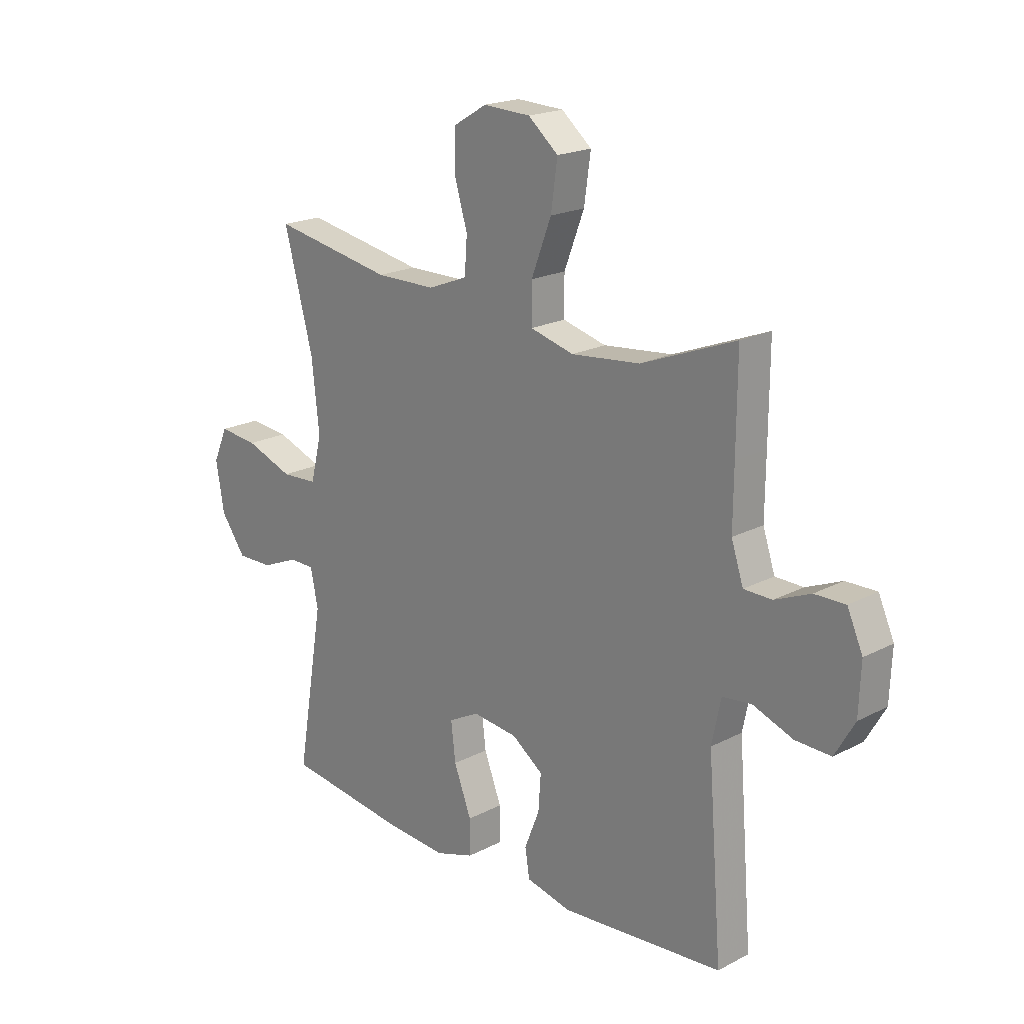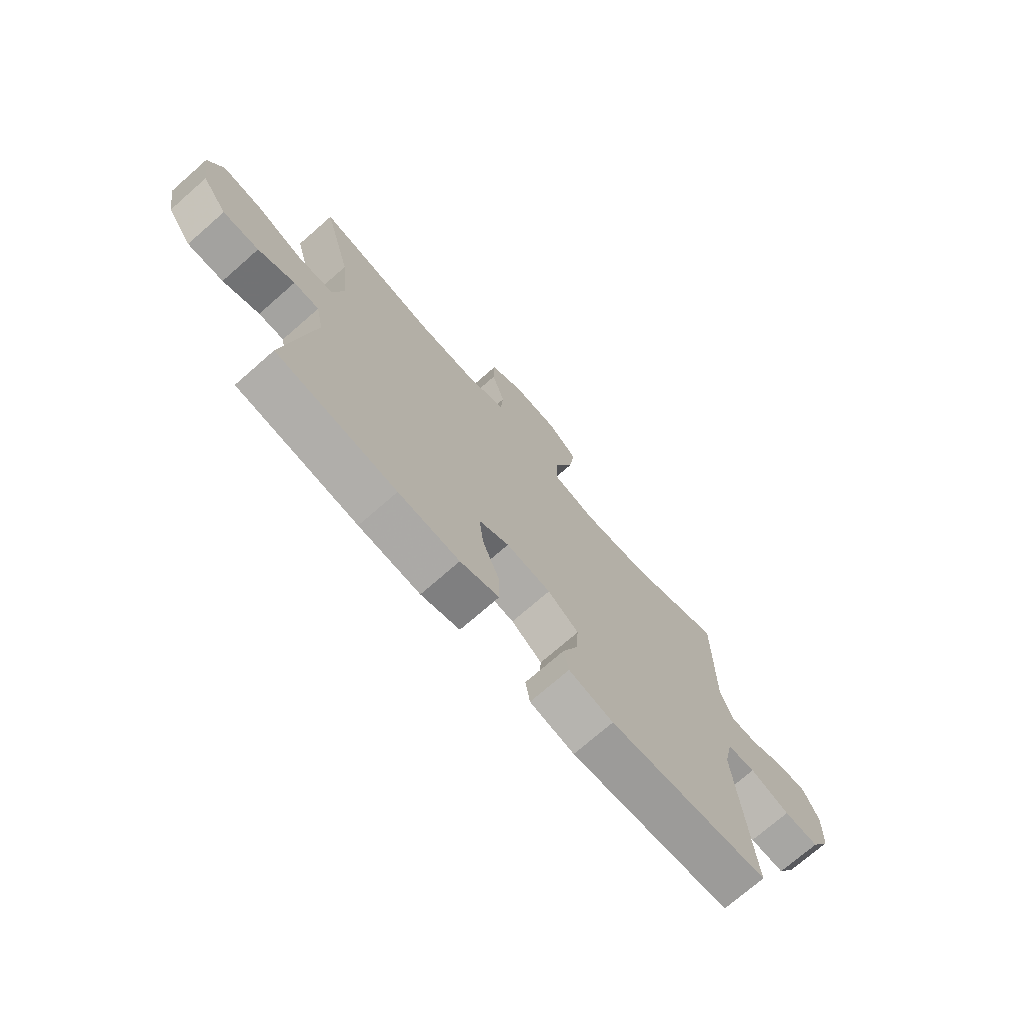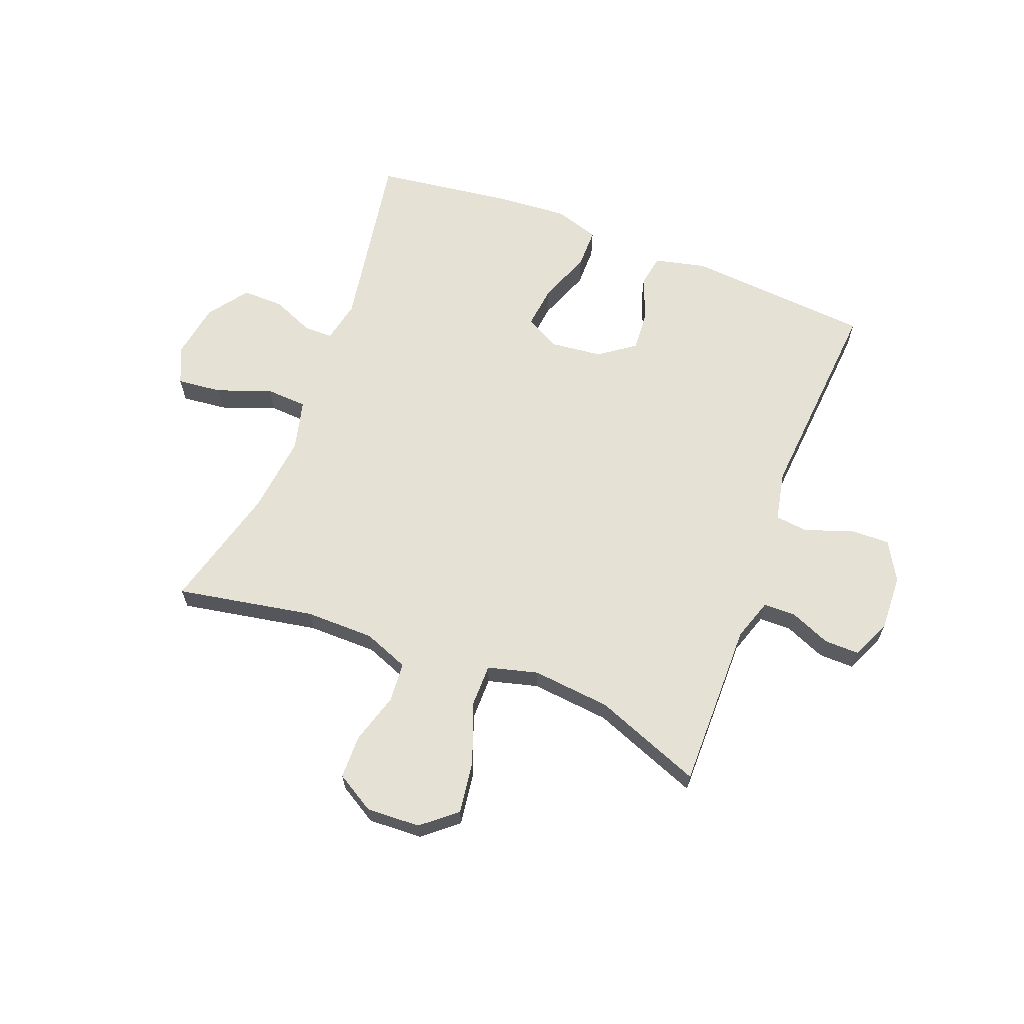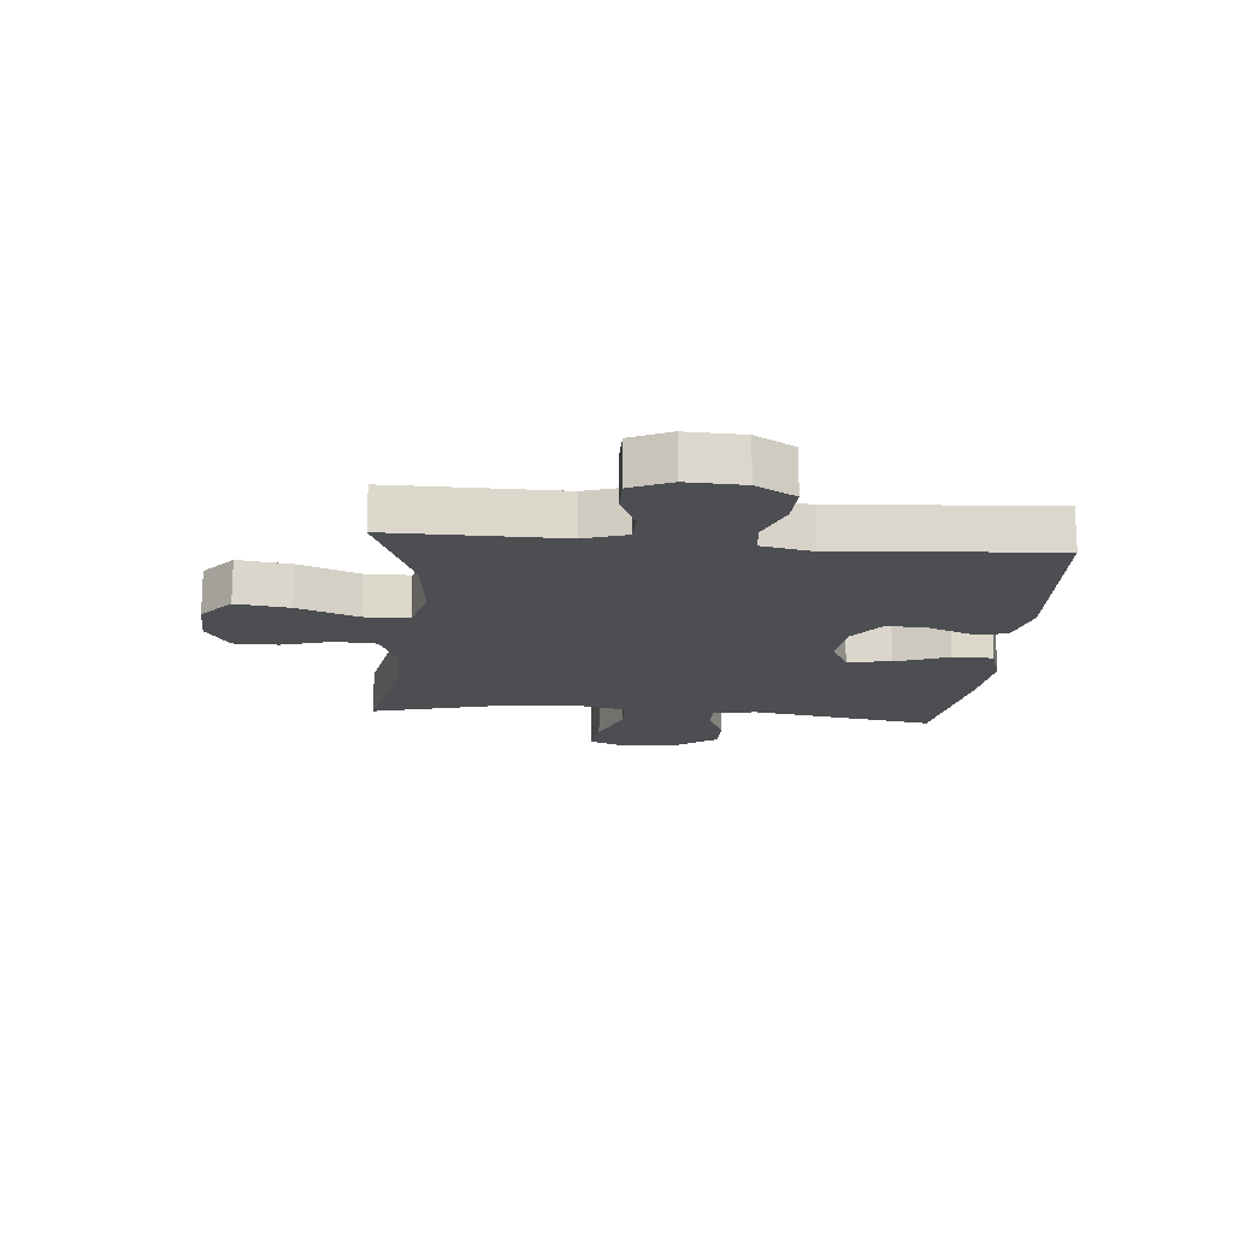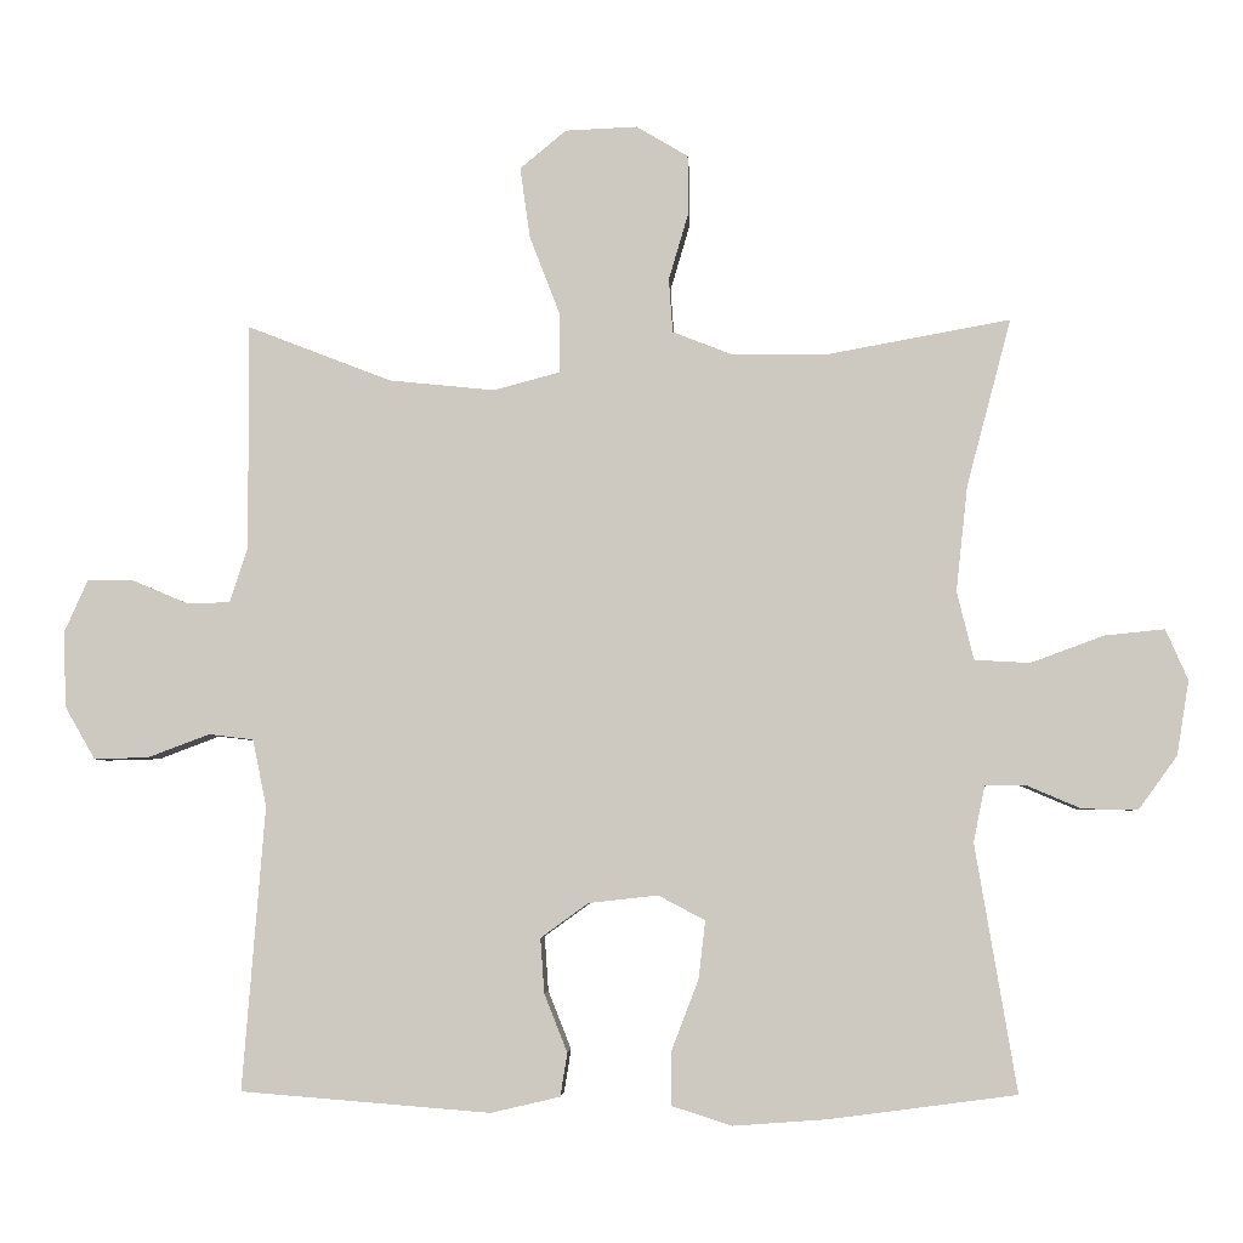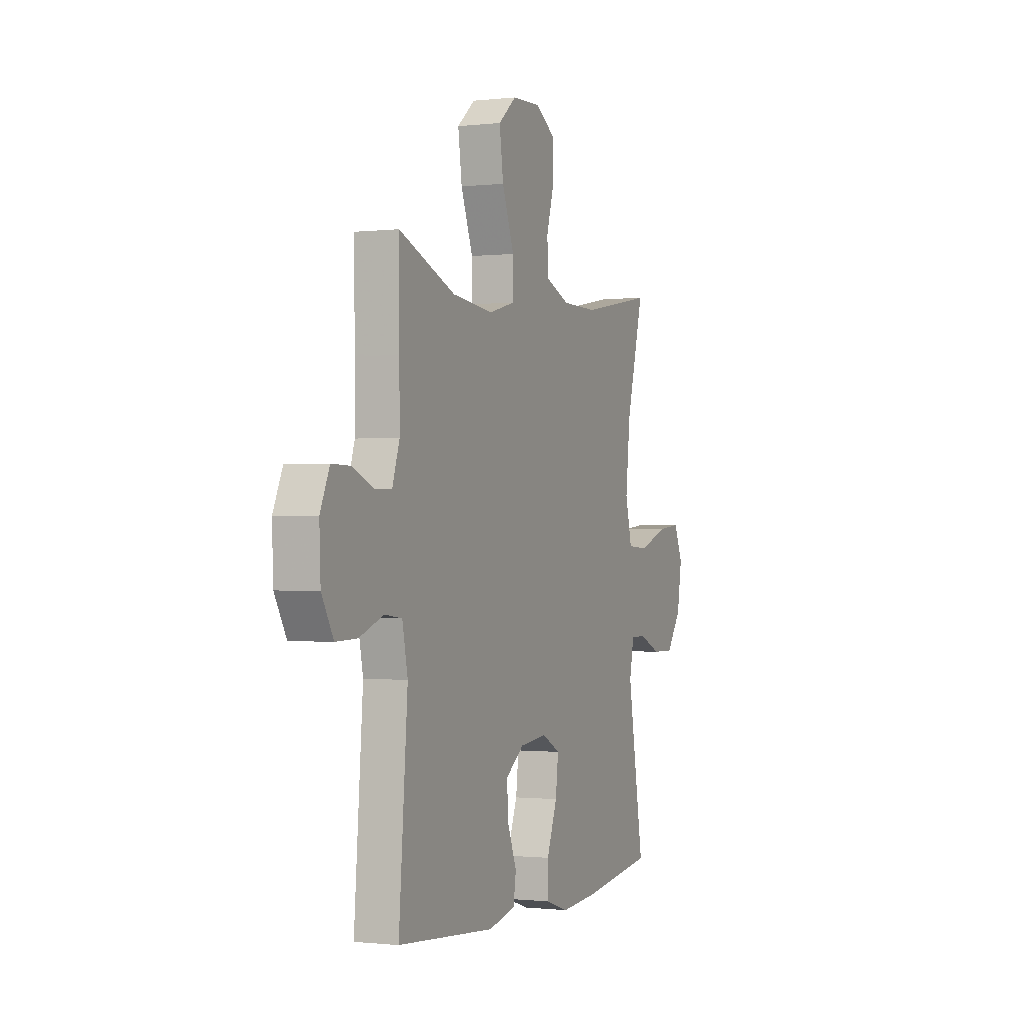
<metadata>
{"format":"obj","ext":"obj","renderer":"f3d","projection":"perspective","resolution":1024,"background":"white","views":[{"elev":19.8,"azim":46.0,"up":"+Z"},{"elev":-73.0,"azim":-48.8,"up":"+Z"},{"elev":64.5,"azim":21.1,"up":"+Y"},{"elev":-16.6,"azim":84.9,"up":"+Y"},{"elev":-4.5,"azim":-177.0,"up":"+Z"},{"elev":-0.8,"azim":112.8,"up":"+Z"}]}
</metadata>
<code>
v 0.5 0.07 0.5
v 0.499 0.07 0.324
v 0.498 0.07 0.208
v 0.522 0.07 0.135
v 0.578 0.07 0.134
v 0.649 0.07 0.164
v 0.71 0.07 0.165
v 0.741 0.07 0.096
v 0.737 0.07 -0.002
v 0.698 0.07 -0.07
v 0.627 0.07 -0.068
v 0.547 0.07 -0.038
v 0.489 0.07 -0.045
v 0.471 0.07 -0.132
v 0.5 0.07 -0.5
v 0.176 0.07 -0.526
v 0.086 0.07 -0.505
v 0.077 0.07 -0.449
v 0.107 0.07 -0.373
v 0.112 0.07 -0.302
v 0.05 0.07 -0.257
v -0.04 0.07 -0.247
v -0.101 0.07 -0.279
v -0.092 0.07 -0.355
v -0.057 0.07 -0.446
v -0.057 0.07 -0.516
v -0.135 0.07 -0.541
v -0.258 0.07 -0.532
v -0.5 0.07 -0.5
v -0.446 0.07 -0.179
v -0.461 0.07 -0.105
v -0.512 0.07 -0.105
v -0.585 0.07 -0.136
v -0.657 0.07 -0.137
v -0.707 0.07 -0.068
v -0.723 0.07 0.029
v -0.694 0.07 0.095
v -0.616 0.07 0.087
v -0.521 0.07 0.052
v -0.449 0.07 0.056
v -0.427 0.07 0.145
v -0.442 0.07 0.282
v -0.5 0.07 0.5
v -0.259 0.07 0.456
v -0.139 0.07 0.457
v -0.06 0.07 0.488
v -0.055 0.07 0.558
v -0.081 0.07 0.646
v -0.08 0.07 0.722
v -0.013 0.07 0.762
v 0.081 0.07 0.758
v 0.141 0.07 0.708
v 0.128 0.07 0.616
v 0.088 0.07 0.512
v 0.088 0.07 0.436
v 0.175 0.07 0.413
v 0.312 0.07 0.427
v 0.5 0 0.5
v 0.499 0 0.324
v 0.498 0 0.208
v 0.522 0 0.135
v 0.578 0 0.134
v 0.649 0 0.164
v 0.71 0 0.165
v 0.741 0 0.096
v 0.737 0 -0.002
v 0.698 0 -0.07
v 0.627 0 -0.068
v 0.547 0 -0.038
v 0.489 0 -0.045
v 0.471 0 -0.132
v 0.5 0 -0.5
v 0.176 0 -0.526
v 0.086 0 -0.505
v 0.077 0 -0.449
v 0.107 0 -0.373
v 0.112 0 -0.302
v 0.05 0 -0.257
v -0.04 0 -0.247
v -0.101 0 -0.279
v -0.092 0 -0.355
v -0.057 0 -0.446
v -0.057 0 -0.516
v -0.135 0 -0.541
v -0.258 0 -0.532
v -0.5 0 -0.5
v -0.446 0 -0.179
v -0.461 0 -0.105
v -0.512 0 -0.105
v -0.585 0 -0.136
v -0.657 0 -0.137
v -0.707 0 -0.068
v -0.723 0 0.029
v -0.694 0 0.095
v -0.616 0 0.087
v -0.521 0 0.052
v -0.449 0 0.056
v -0.427 0 0.145
v -0.442 0 0.282
v -0.5 0 0.5
v -0.259 0 0.456
v -0.139 0 0.457
v -0.06 0 0.488
v -0.055 0 0.558
v -0.081 0 0.646
v -0.08 0 0.722
v -0.013 0 0.762
v 0.081 0 0.758
v 0.141 0 0.708
v 0.128 0 0.616
v 0.088 0 0.512
v 0.088 0 0.436
v 0.175 0 0.413
v 0.312 0 0.427
f 52 53 54
f 51 52 54
f 50 51 54
f 49 50 54
f 48 49 54
f 47 48 54
f 46 47 54 55
f 45 46 55
f 44 45 55 56
f 42 43 44
f 41 42 44 56
f 37 38 39
f 36 37 39
f 35 36 39
f 34 35 39
f 33 34 39
f 32 33 39
f 31 32 39 40
f 41 56 57
f 40 41 57
f 31 40 57
f 30 31 57
f 28 29 30
f 27 28 30
f 26 27 30
f 25 26 30
f 24 25 30
f 17 18 19
f 16 17 19
f 15 16 19
f 14 15 19
f 13 14 19 20
f 10 11 12
f 9 10 12
f 8 9 12
f 7 8 12
f 6 7 12
f 5 6 12
f 4 5 12 13
f 13 20 21
f 4 13 21
f 3 4 21
f 3 21 22
f 2 3 22
f 1 2 22
f 57 1 22
f 30 57 22 23
f 23 24 30
f 111 110 109
f 111 109 108
f 111 108 107
f 111 107 106
f 111 106 105
f 111 105 104
f 112 111 104 103
f 112 103 102
f 113 112 102 101
f 101 100 99
f 113 101 99 98
f 96 95 94
f 96 94 93
f 96 93 92
f 96 92 91
f 96 91 90
f 96 90 89
f 97 96 89 88
f 114 113 98
f 114 98 97
f 114 97 88
f 114 88 87
f 87 86 85
f 87 85 84
f 87 84 83
f 87 83 82
f 87 82 81
f 76 75 74
f 76 74 73
f 76 73 72
f 76 72 71
f 77 76 71 70
f 69 68 67
f 69 67 66
f 69 66 65
f 69 65 64
f 69 64 63
f 69 63 62
f 70 69 62 61
f 78 77 70
f 78 70 61
f 78 61 60
f 79 78 60
f 79 60 59
f 79 59 58
f 79 58 114
f 80 79 114 87
f 87 81 80
f 1 58 59 2
f 2 59 60 3
f 3 60 61 4
f 4 61 62 5
f 5 62 63 6
f 6 63 64 7
f 7 64 65 8
f 8 65 66 9
f 9 66 67 10
f 10 67 68 11
f 11 68 69 12
f 12 69 70 13
f 13 70 71 14
f 14 71 72 15
f 15 72 73 16
f 16 73 74 17
f 17 74 75 18
f 18 75 76 19
f 19 76 77 20
f 20 77 78 21
f 21 78 79 22
f 22 79 80 23
f 23 80 81 24
f 24 81 82 25
f 25 82 83 26
f 26 83 84 27
f 27 84 85 28
f 28 85 86 29
f 29 86 87 30
f 30 87 88 31
f 31 88 89 32
f 32 89 90 33
f 33 90 91 34
f 34 91 92 35
f 35 92 93 36
f 36 93 94 37
f 37 94 95 38
f 38 95 96 39
f 39 96 97 40
f 40 97 98 41
f 41 98 99 42
f 42 99 100 43
f 43 100 101 44
f 44 101 102 45
f 45 102 103 46
f 46 103 104 47
f 47 104 105 48
f 48 105 106 49
f 49 106 107 50
f 50 107 108 51
f 51 108 109 52
f 52 109 110 53
f 53 110 111 54
f 54 111 112 55
f 55 112 113 56
f 56 113 114 57
f 57 114 58 1

</code>
